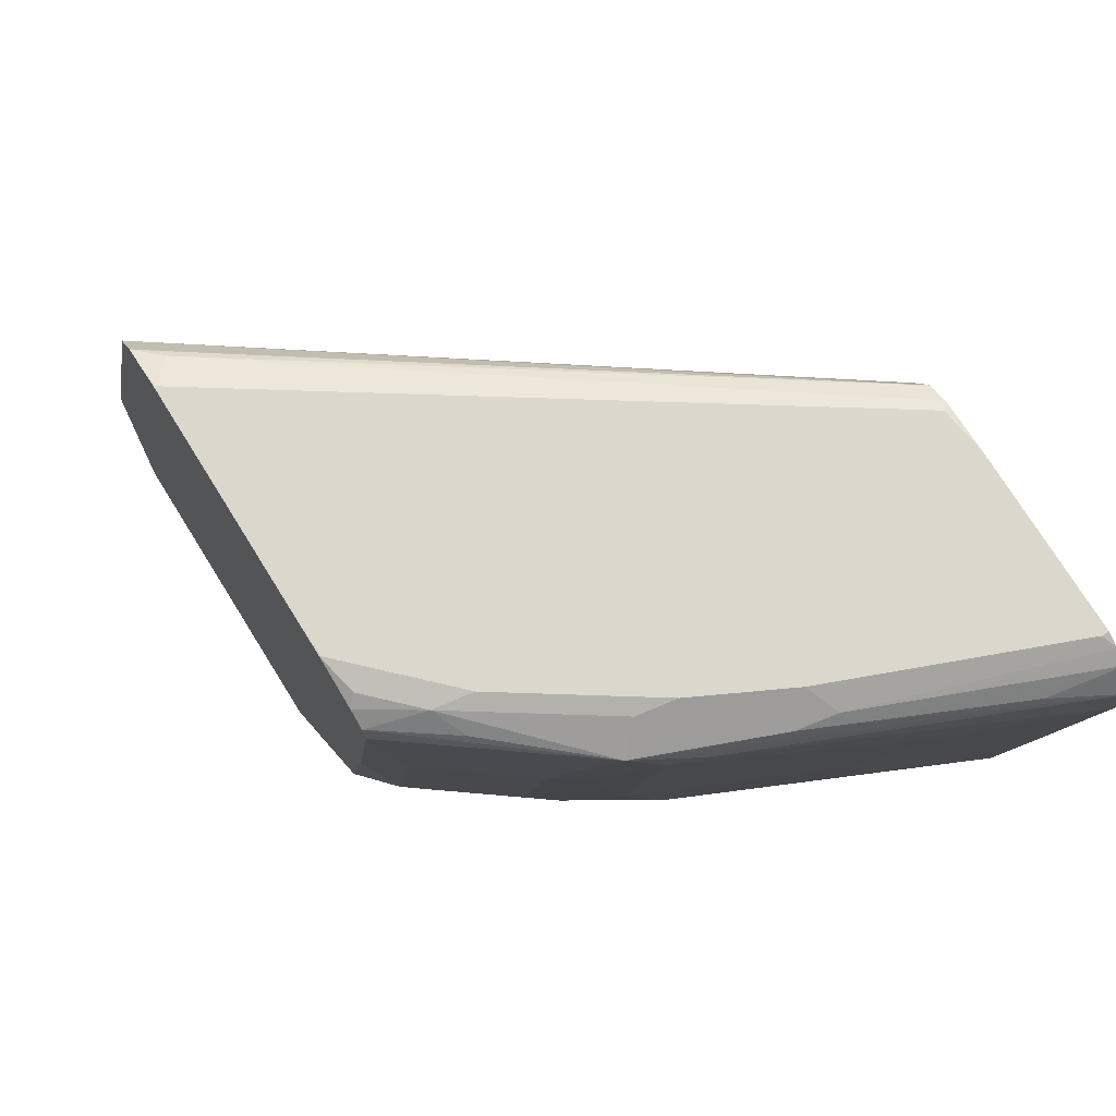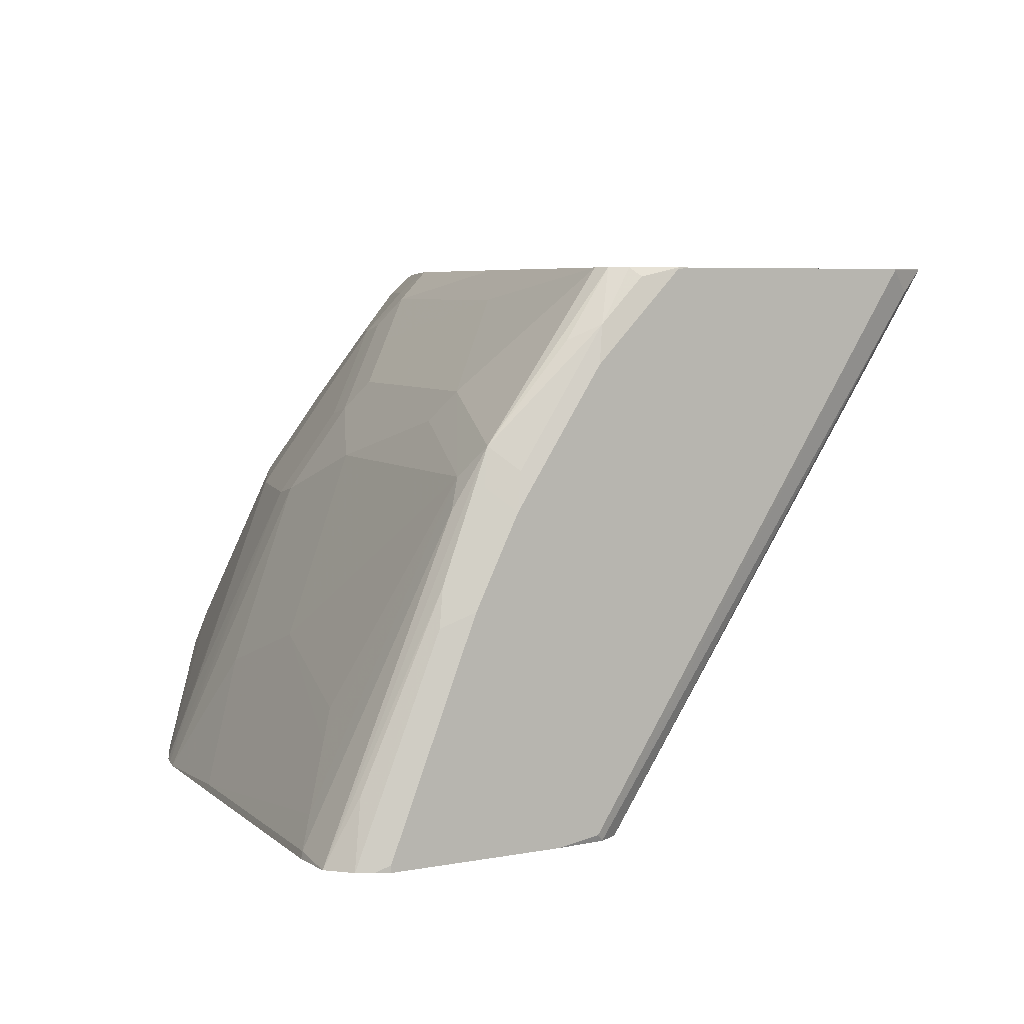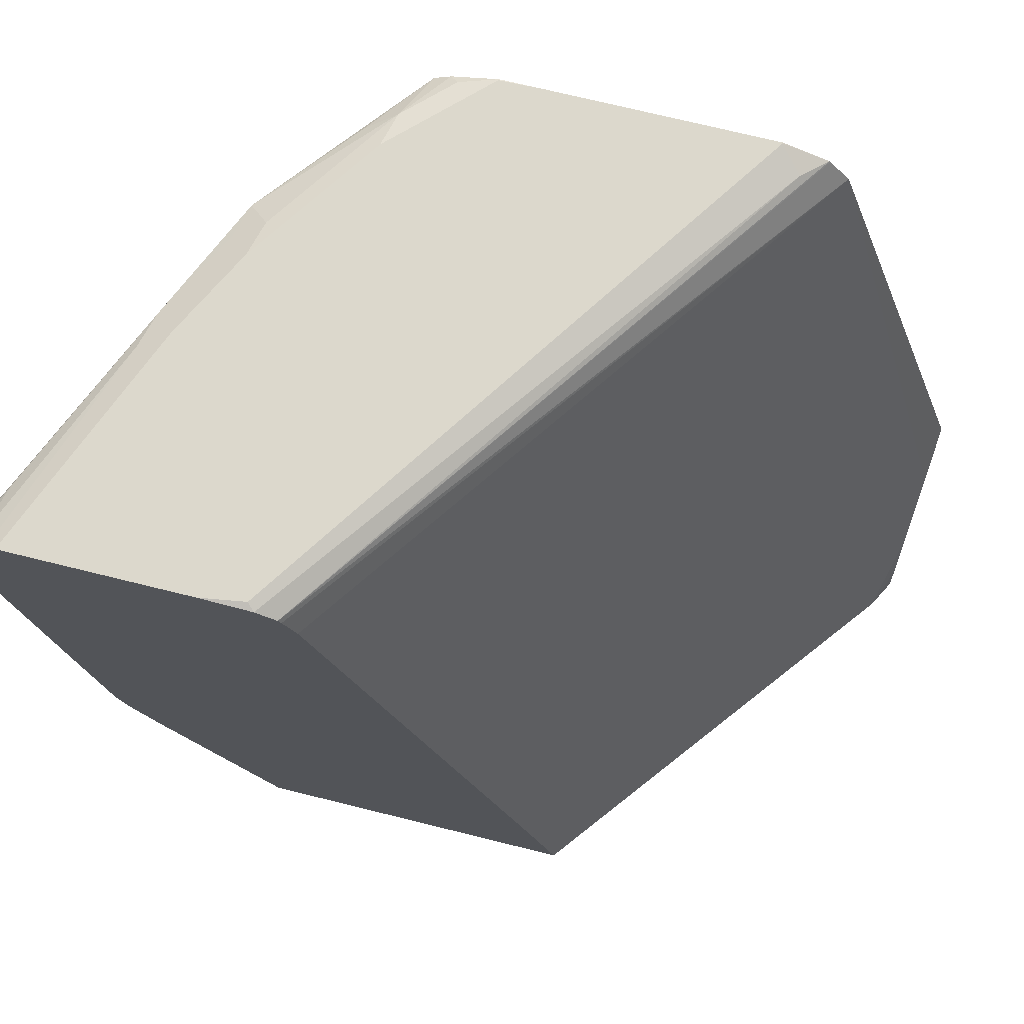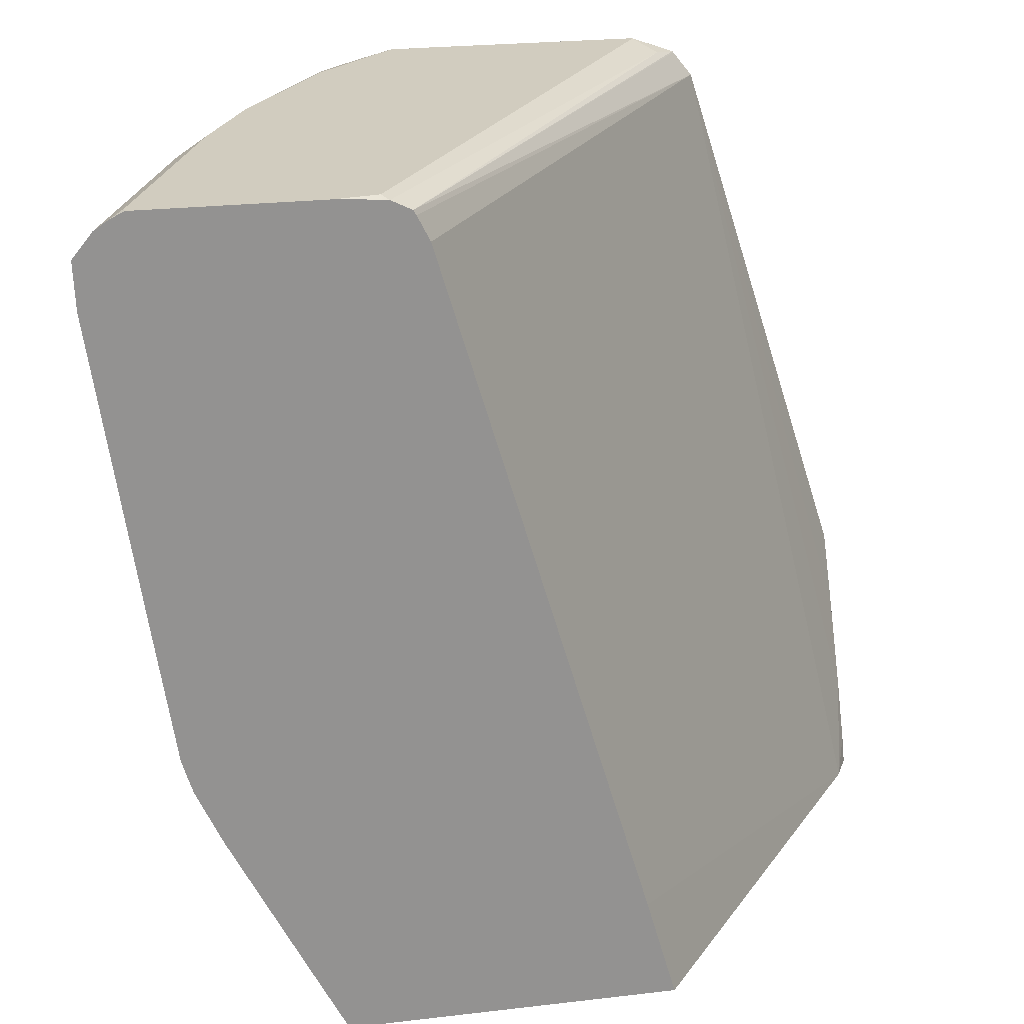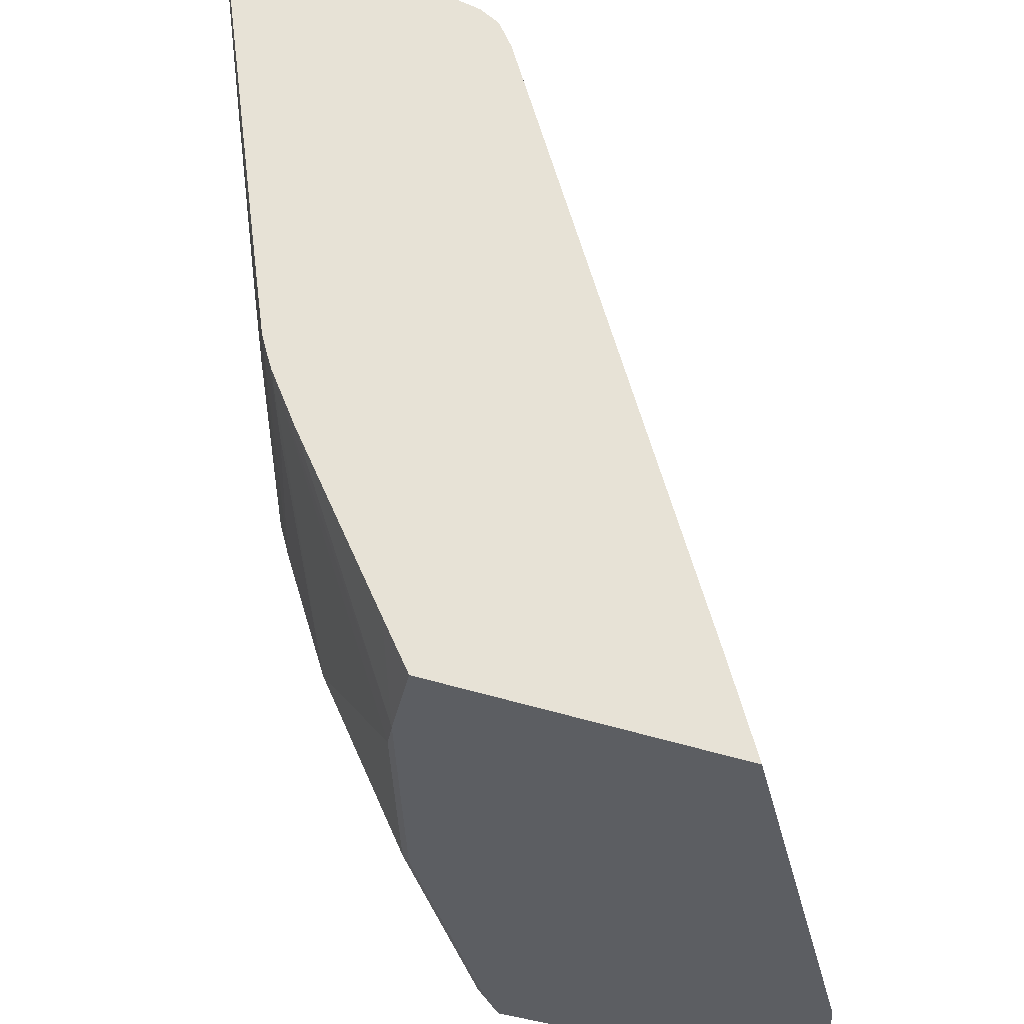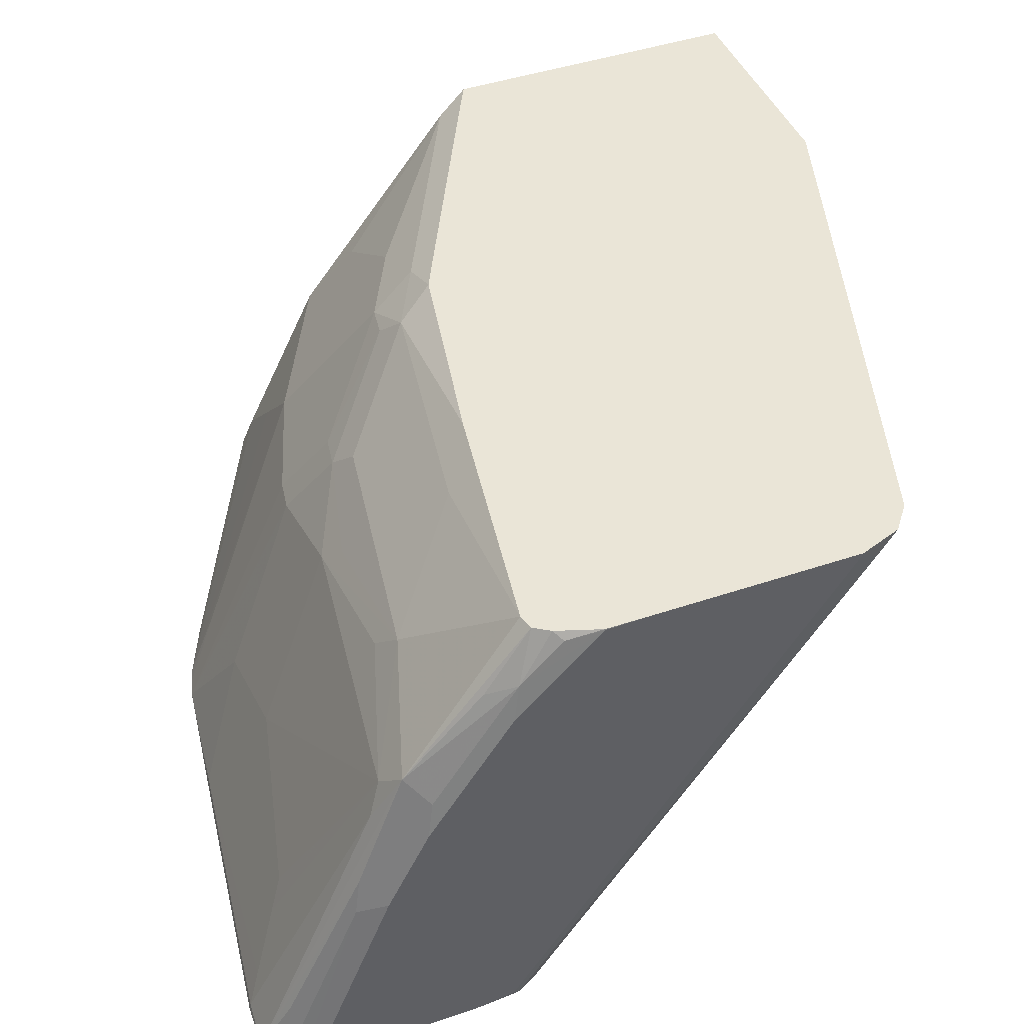
<metadata>
{"format":"obj","ext":"obj","renderer":"f3d","projection":"perspective","resolution":1024,"background":"white","views":[{"elev":73.4,"azim":58.2,"up":"+Y"},{"elev":5.4,"azim":148.6,"up":"+Z"},{"elev":72.7,"azim":-166.1,"up":"+Y"},{"elev":23.9,"azim":168.9,"up":"+Y"},{"elev":-37.6,"azim":155.2,"up":"+Y"},{"elev":44.3,"azim":158.4,"up":"+Z"}]}
</metadata>
<code>
v 0.8013 0.4388 0.3053
v 0.8072 0.4358 0.3023
v 0.8013 0.4388 0.3023
v 0.7631 0.4388 0.4007
v 0.7759 0.4324 0.3943
v 0.8133 0.4318 0.3023
v 0.725 0.4388 0.3023
v 0.7727 0.4293 0.4102
v 0.744 0.4388 0.4388
v 0.7536 0.4293 0.4483
v 0.8076 0.4261 0.3307
v 0.8219 0.4212 0.3023
v 0.7059 0.4377 0.3023
v 0.7059 0.4388 0.3053
v 0.7504 0.4261 0.4642
v 0.7409 0.4356 0.4547
v 0.7059 0.4388 0.496
v 0.8204 0.4006 0.3053
v 0.8211 0.401 0.3023
v 0.7631 0.4197 0.4388
v 0.7029 0.4373 0.3023
v 0.5533 0.4388 0.5342
v 0.7313 0.3688 0.4833
v 0.7568 0.4133 0.4515
v 0.7027 0.4356 0.5119
v 0.7154 0.4293 0.5056
v 0.6944 0.4273 0.5347
v 0.6961 0.4202 0.5347
v 0.6677 0.4388 0.5342
v 0.814 0.3943 0.318
v 0.8013 0.2671 0.3053
v 0.802 0.2675 0.3023
v 0.6942 0.4329 0.3023
v 0.5437 0.434 0.5247
v 0.5338 0.4318 0.5347
v 0.5533 0.4388 0.5347
v 0.7313 0.2925 0.4642
v 0.7377 0.2798 0.4515
v 0.7377 0.3561 0.4706
v 0.6932 0.3307 0.5215
v 0.6932 0.2353 0.5024
v 0.7122 0.2544 0.4833
v 0.7759 0.2989 0.3752
v 0.7949 0.3752 0.3562
v 0.8013 0.3815 0.3434
v 0.6836 0.4356 0.531
v 0.6873 0.432 0.5347
v 0.677 0.3057 0.5347
v 0.6487 0.4388 0.5347
v 0.6676 0.4387 0.5347
v 0.7932 0.2069 0.3023
v 0.7759 0.2417 0.3562
v 0.6929 0.4308 0.3023
v 0.5245 0.4202 0.5347
v 0.5333 0.4313 0.5347
v 0.7186 0.2417 0.4706
v 0.7377 0.2226 0.4324
v 0.6741 0.2163 0.5215
v 0.6805 0.2035 0.5088
v 0.658 0.2103 0.5347
v 0.7907 0.198 0.3023
v 0.7345 0.2051 0.4293
v 0.6875 0.4201 0.3023
v 0.4521 0.06761 0.4712
v 0.4453 0.1035 0.4992
v 0.4453 0.1416 0.5183
v 0.4453 0.1731 0.5347
v 0.7154 0.2242 0.4674
v 0.6582 0.186 0.5247
v 0.6773 0.186 0.5056
v 0.6482 0.1906 0.5347
v 0.7885 0.191 0.3023
v 0.7727 0.186 0.3339
v 0.7154 0.1479 0.4293
v 0.5962 0.1139 0.3023
v 0.4453 0.06761 0.484
v 0.4453 0.07881 0.488
v 0.583 0.06761 0.3023
v 0.4453 0.06761 0.5347
v 0.6964 0.167 0.4674
v 0.6295 0.153 0.5347
v 0.6201 0.1097 0.5247
v 0.6582 0.1479 0.5056
v 0.7774 0.1664 0.3023
v 0.7154 0.1097 0.3911
v 0.7154 0.07157 0.353
v 0.7202 0.06761 0.3371
v 0.6582 0.09065 0.4674
v 0.6773 0.07157 0.4293
v 0.7279 0.06761 0.3023
v 0.5867 0.06761 0.5347
v 0.6104 0.1149 0.5347
v 0.601 0.07157 0.5247
v 0.7393 0.09007 0.3023
v 0.6964 0.07157 0.3911
v 0.7139 0.06761 0.3498
v 0.6757 0.06761 0.4261
v 0.723 0.06761 0.3244
v 0.5888 0.06761 0.5325
v 0.5913 0.07673 0.5347
v 0.5893 0.06761 0.532
v 0.5994 0.06761 0.5215
f 54 65 66
f 58 60 69
f 57 68 62
f 56 68 57
f 54 63 64
f 54 66 67
f 53 63 54
f 54 64 65
f 56 59 68
f 58 69 70
f 62 74 73
f 59 70 68
f 60 71 69
f 61 62 73
f 61 73 72
f 62 68 74
f 63 75 64
f 64 76 77
f 51 62 61
f 64 77 65
f 64 75 78
f 58 70 59
f 51 57 62
f 33 54 55
f 48 60 58
f 64 78 90
f 30 45 31
f 31 51 32
f 31 45 43
f 31 43 52
f 31 52 51
f 33 53 54
f 33 55 35
f 33 35 34
f 37 42 56
f 37 56 38
f 38 57 52
f 38 52 43
f 38 56 57
f 40 48 58
f 40 58 41
f 41 58 59
f 41 59 42
f 42 59 56
f 43 45 44
f 46 50 47
f 51 52 57
f 64 90 98
f 86 96 87
f 64 87 96
f 74 88 89
f 74 89 95
f 74 95 85
f 82 92 100
f 82 100 93
f 82 93 83
f 83 93 88
f 84 87 94
f 85 95 86
f 86 95 97
f 86 97 96
f 87 98 94
f 88 93 89
f 89 97 95
f 89 93 97
f 90 94 98
f 91 99 93
f 91 93 100
f 93 99 101
f 93 101 102
f 29 50 46
f 74 83 88
f 74 80 83
f 72 87 84
f 72 86 87
f 64 96 97
f 64 97 102
f 64 102 101
f 64 101 99
f 64 99 91
f 64 91 79
f 64 79 76
f 65 77 76
f 65 76 79
f 65 79 67
f 64 98 87
f 65 67 66
f 93 102 97
f 69 71 81
f 69 81 92
f 69 92 82
f 69 82 83
f 69 83 70
f 70 83 80
f 72 73 74
f 72 74 85
f 72 85 86
f 68 70 80
f 29 49 50
f 68 80 74
f 27 48 28
f 2 53 33
f 2 33 21
f 2 21 13
f 2 13 7
f 2 7 3
f 4 8 5
f 4 9 10
f 4 10 8
f 5 8 6
f 6 11 12
f 6 8 11
f 7 13 14
f 8 12 11
f 8 10 15
f 8 15 12
f 9 16 10
f 9 17 25
f 9 25 16
f 10 16 15
f 12 18 19
f 12 15 20
f 2 63 53
f 2 75 63
f 2 78 75
f 2 90 78
f 28 48 40
f 1 2 3
f 1 3 7
f 1 7 14
f 1 22 36
f 1 36 49
f 1 49 29
f 1 29 17
f 1 17 9
f 1 9 4
f 12 20 18
f 1 4 5
f 2 5 6
f 2 6 12
f 2 12 19
f 2 19 32
f 2 32 51
f 2 51 61
f 2 61 72
f 2 72 84
f 2 84 94
f 2 94 90
f 1 5 2
f 13 21 14
f 1 14 22
f 15 23 24
f 24 44 45
f 24 45 30
f 25 46 47
f 25 47 27
f 25 27 26
f 25 29 46
f 27 47 50
f 27 50 49
f 27 49 36
f 27 36 35
f 27 35 55
f 27 55 54
f 27 54 67
f 27 67 79
f 27 79 91
f 27 91 100
f 27 100 92
f 27 92 81
f 27 71 60
f 14 21 22
f 27 60 48
f 24 43 44
f 24 38 43
f 27 81 71
f 23 42 37
f 15 25 26
f 15 16 25
f 15 26 27
f 15 27 28
f 15 28 23
f 17 29 25
f 15 24 20
f 18 24 30
f 18 30 31
f 18 31 32
f 18 20 24
f 21 33 34
f 23 41 42
f 18 32 19
f 23 28 40
f 23 39 24
f 23 40 41
f 23 37 38
f 22 35 36
f 22 34 35
f 21 34 22
f 23 38 39
f 24 39 38

</code>
